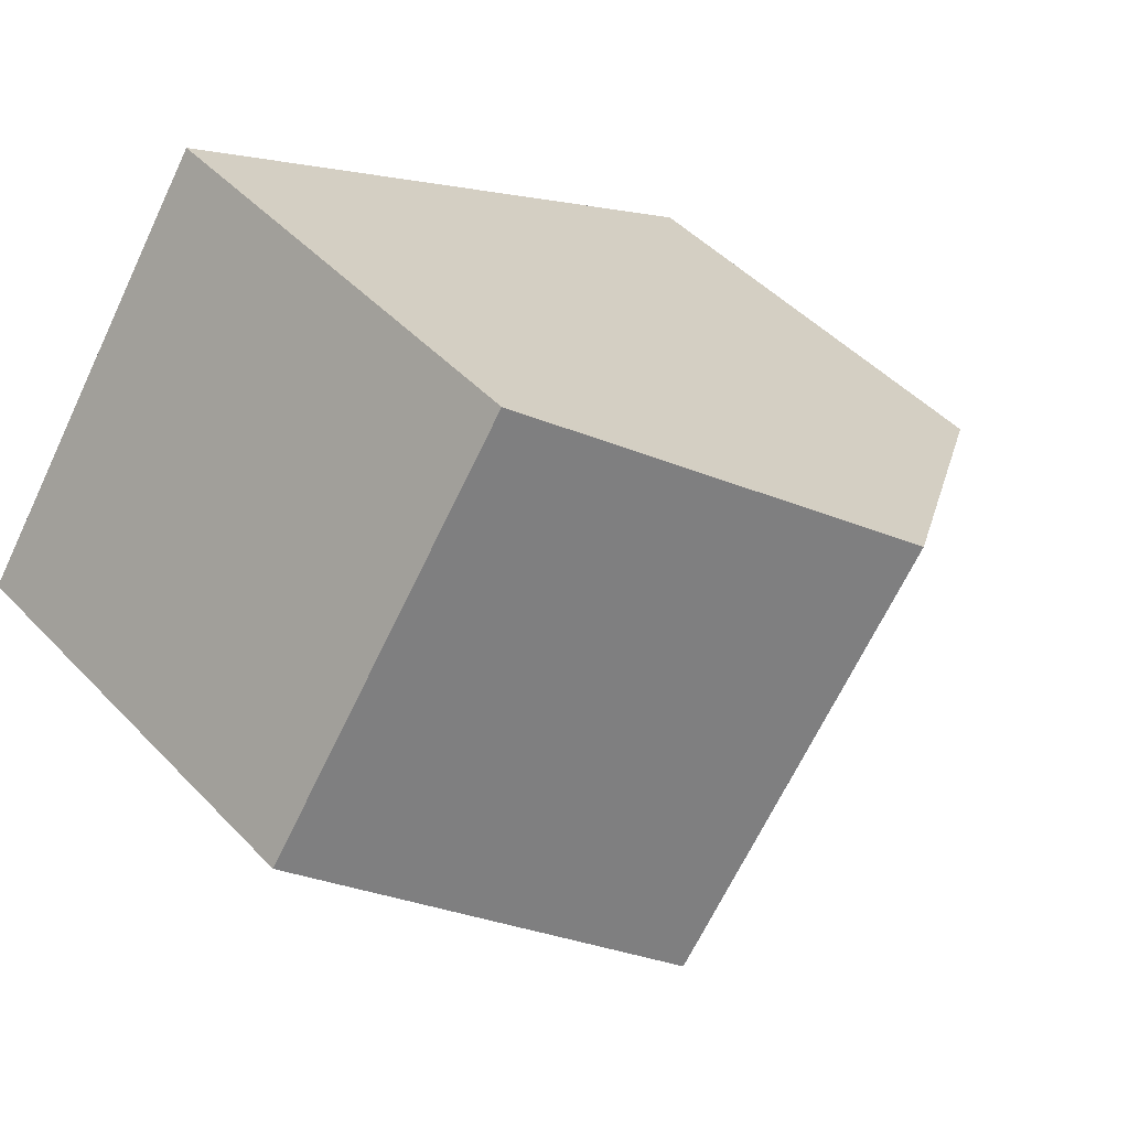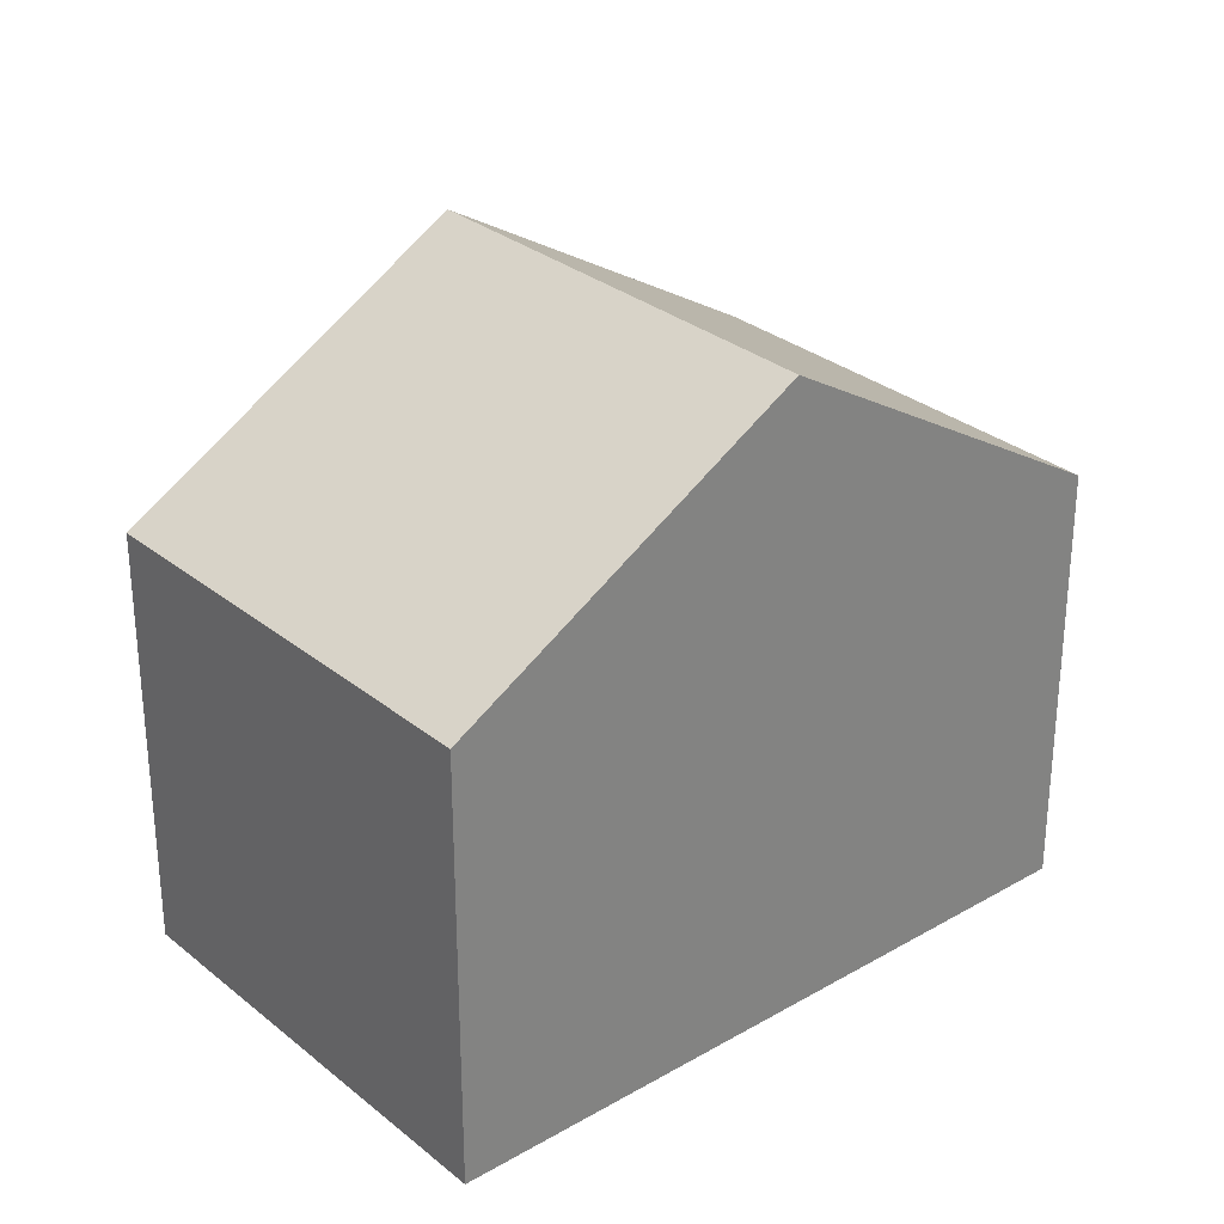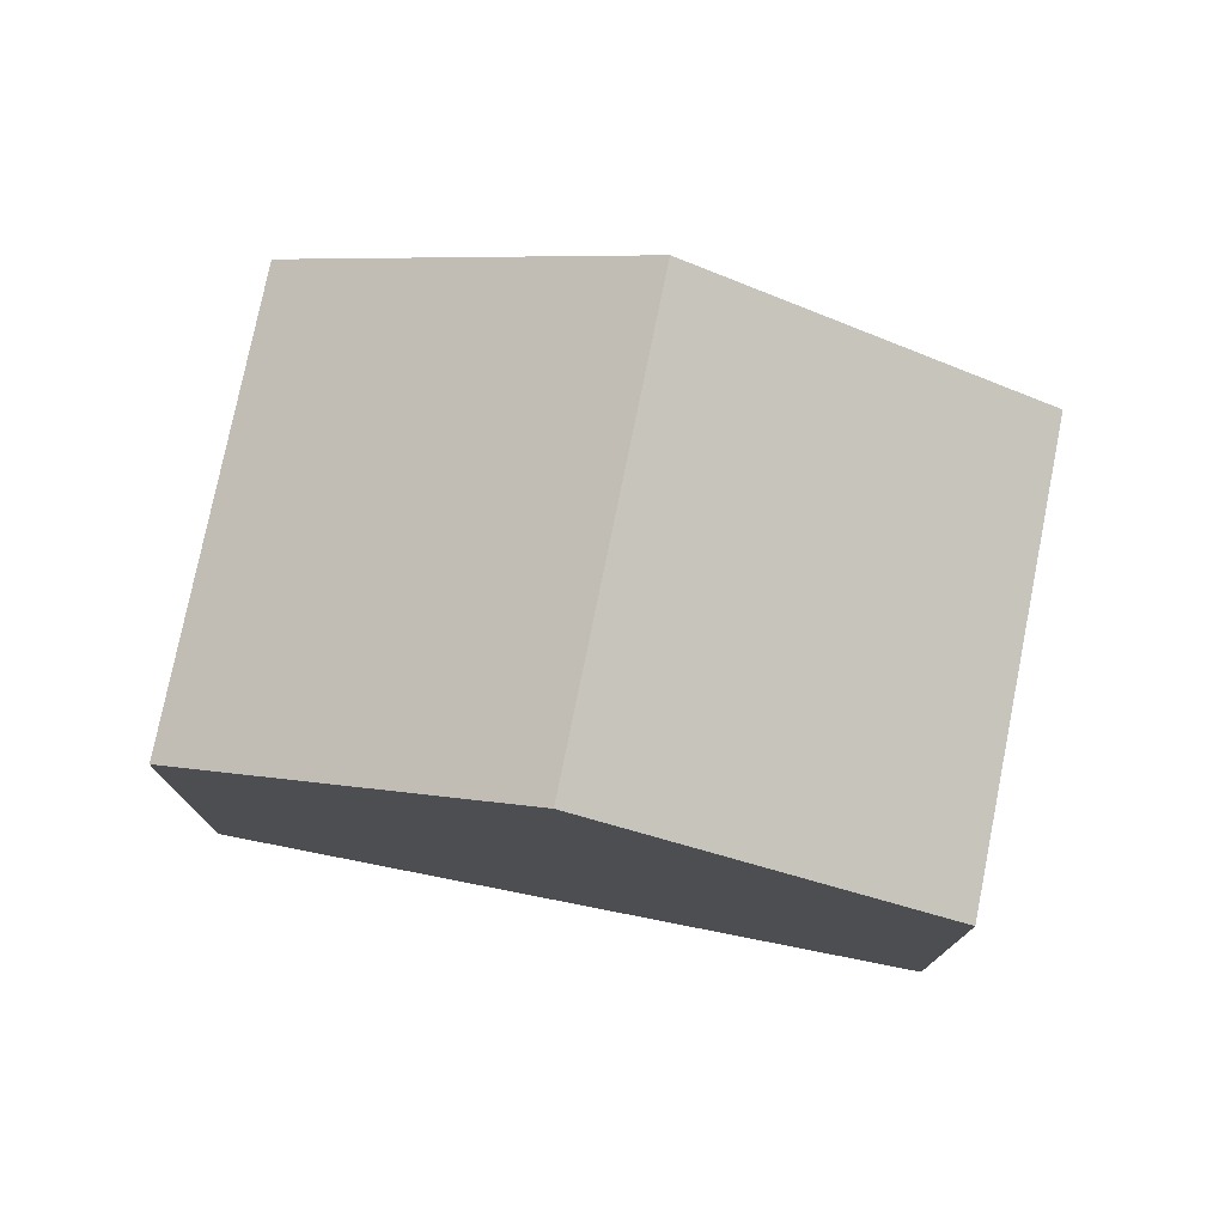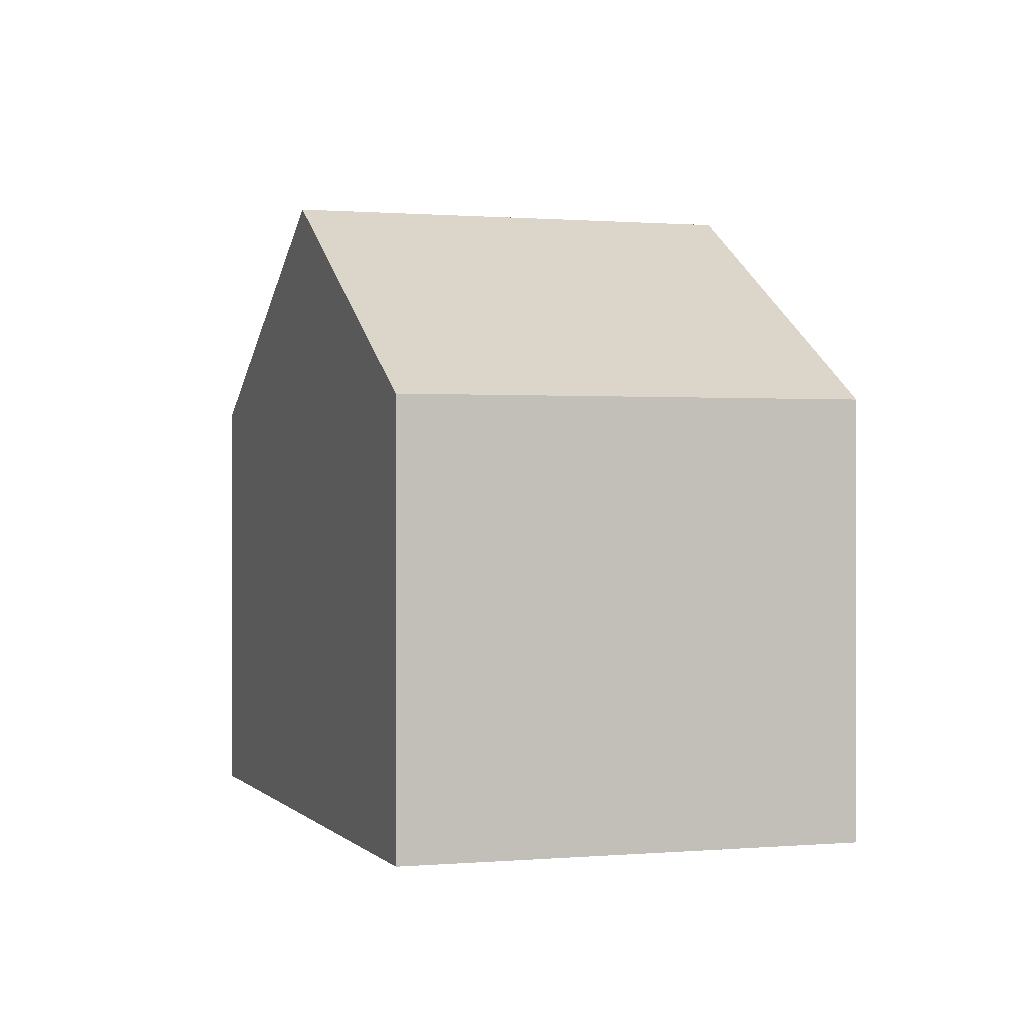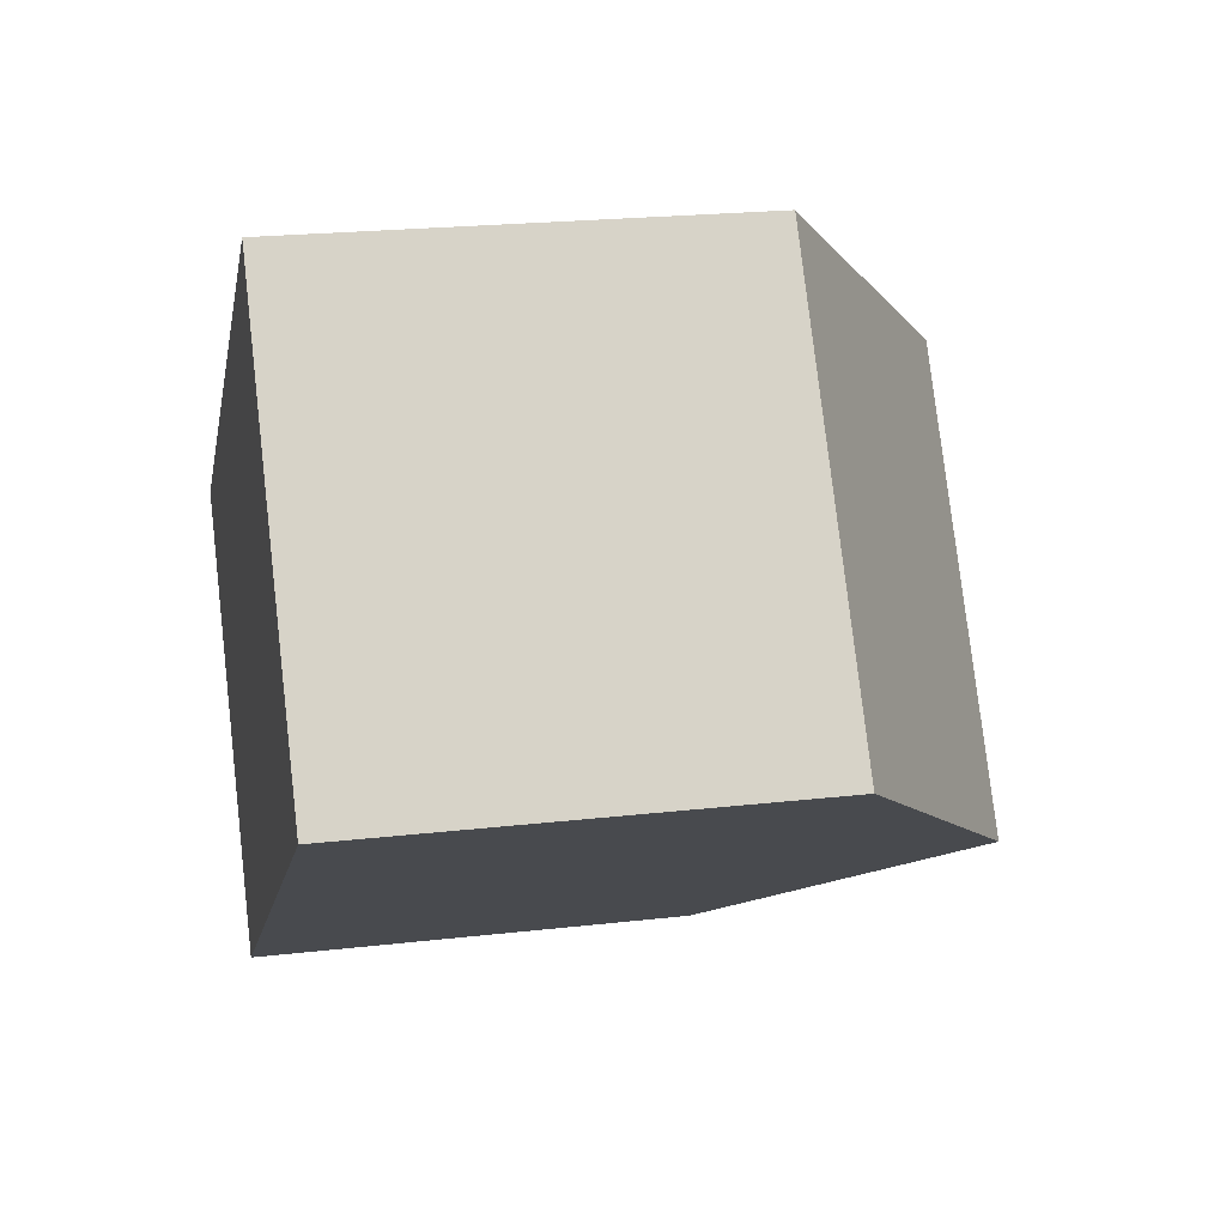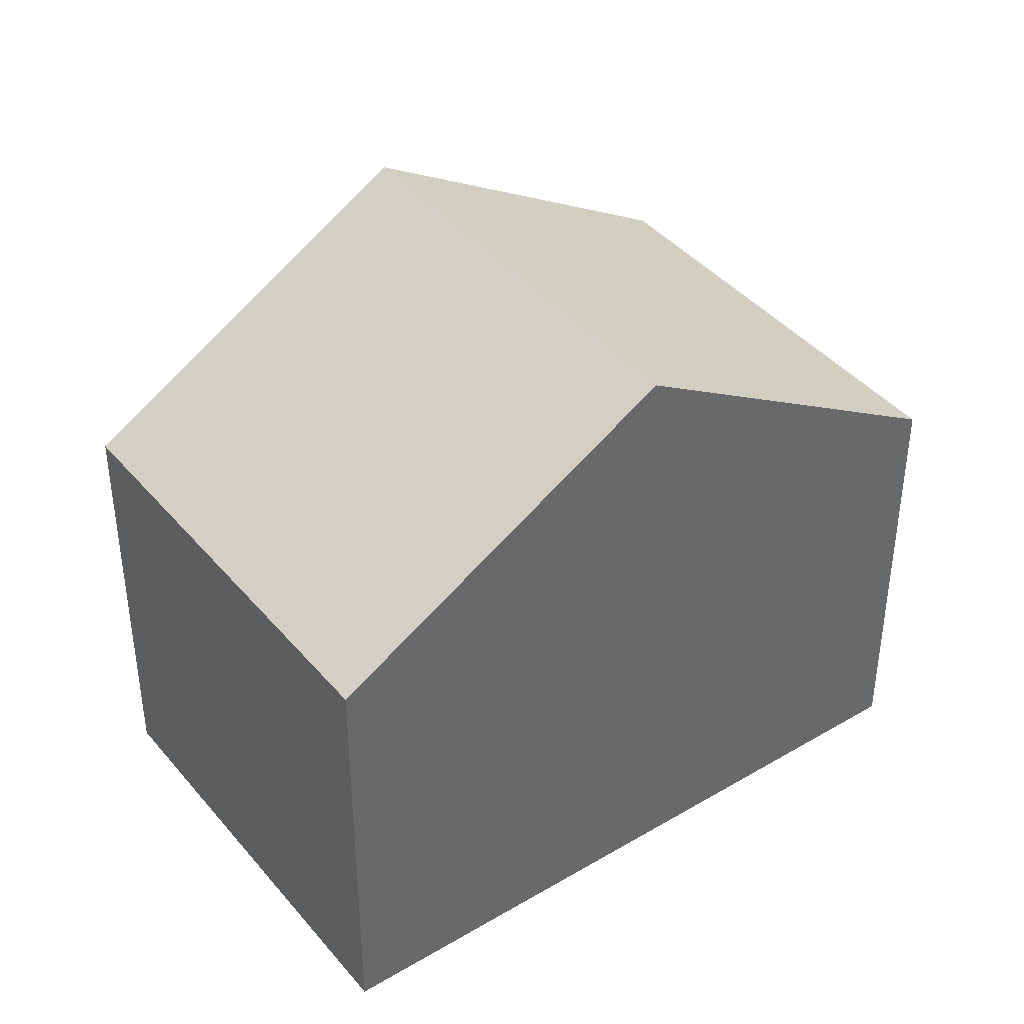
<metadata>
{"format":"obj","ext":"obj","renderer":"f3d","projection":"perspective","resolution":1024,"background":"white","views":[{"elev":47.4,"azim":139.2,"up":"+Z"},{"elev":29.7,"azim":-74.6,"up":"+Y"},{"elev":77.6,"azim":156.9,"up":"+Y"},{"elev":0.6,"azim":36.9,"up":"+Y"},{"elev":21.5,"azim":78.4,"up":"+Z"},{"elev":40.7,"azim":-70.2,"up":"+Y"}]}
</metadata>
<code>
v  15.52 7.845 0.376
v  9.55 8.665 6.532
v  10.72 7.845 7.331
v  5.352 11.61 3.66
v  10.14 11.61 -3.282
v  0 7.856 4.81e-16
v  4.737 7.824 -6.961
v  0 0 0
v  4.737 4.262e-16 -6.961
v  5.352 -2.241e-16 3.66
v  9.55 -4e-16 6.532
v  10.72 -4.489e-16 7.331
v  15.52 -2.302e-17 0.376
v  10.14 2.01e-16 -3.282
g defaultobject
f 1 2 3
f 2 1 4
f 4 1 5
f 6 5 7
f 5 6 4
f 7 8 6
f 8 7 9
f 8 4 6
f 4 8 2
f 2 8 10
f 2 10 3
f 3 10 11
f 3 11 12
f 12 1 3
f 1 12 13
f 1 7 5
f 7 1 9
f 9 1 14
f 14 1 13
f 12 14 13
f 14 12 11
f 14 11 10
f 14 10 9
f 9 10 8

</code>
